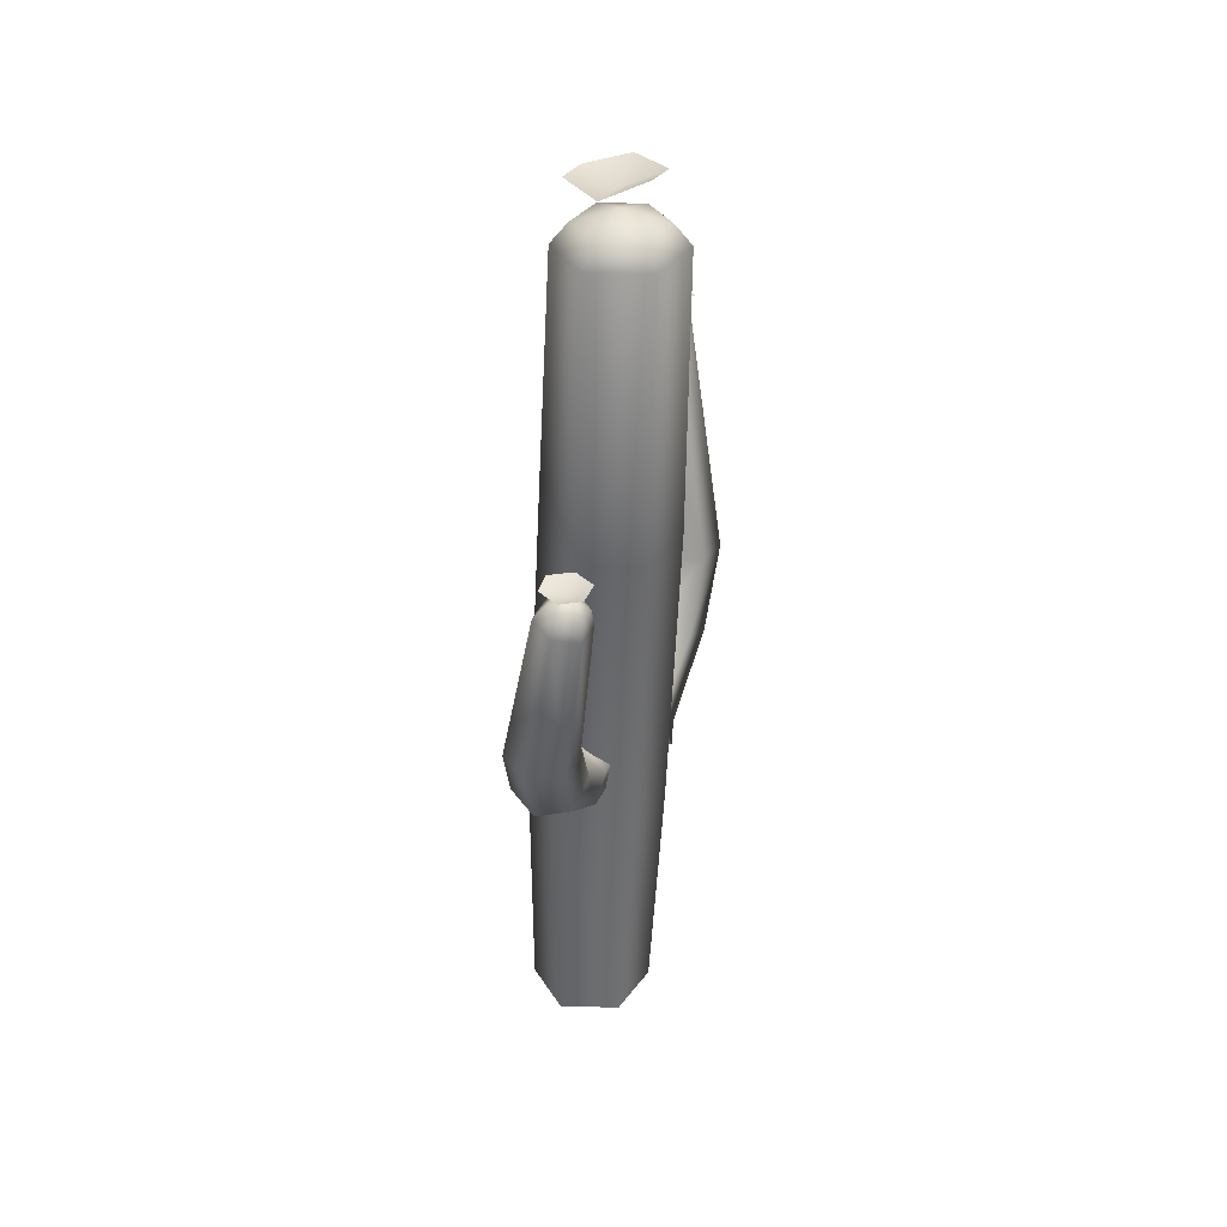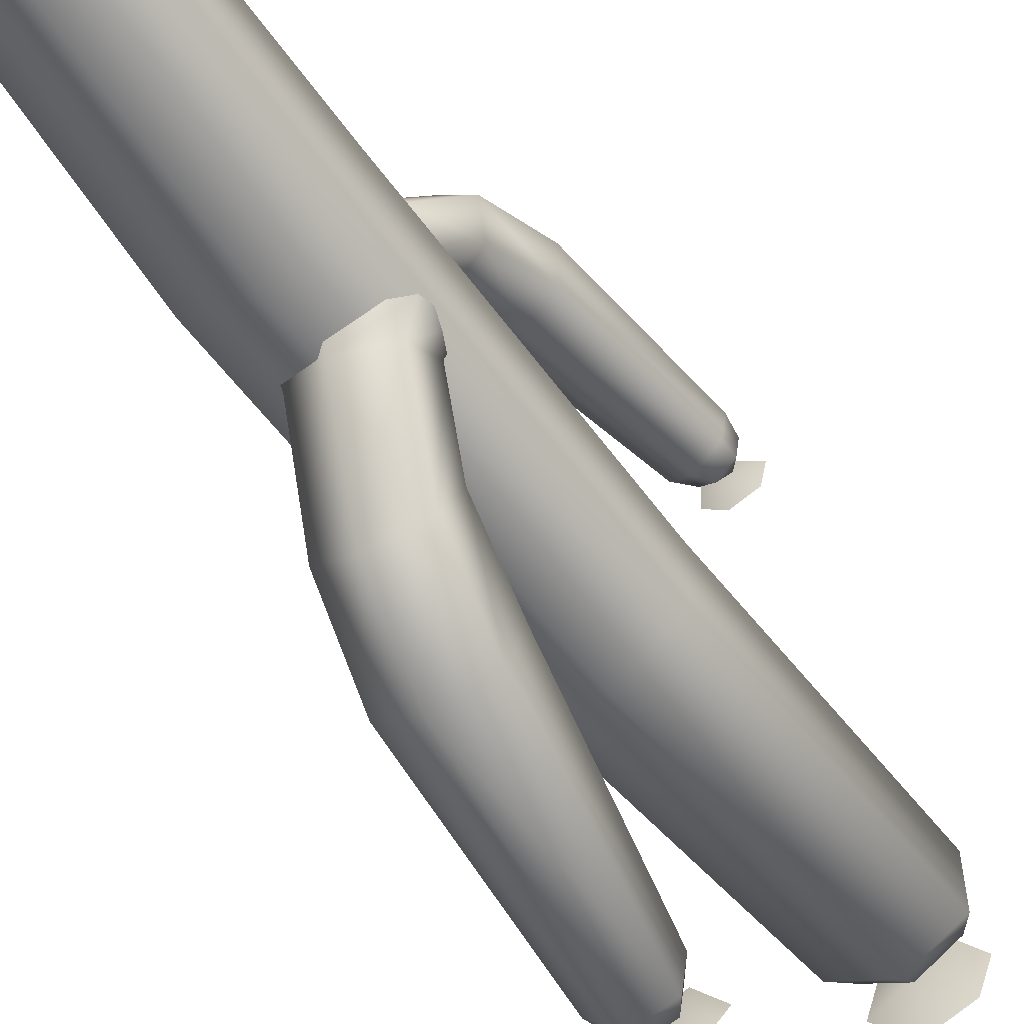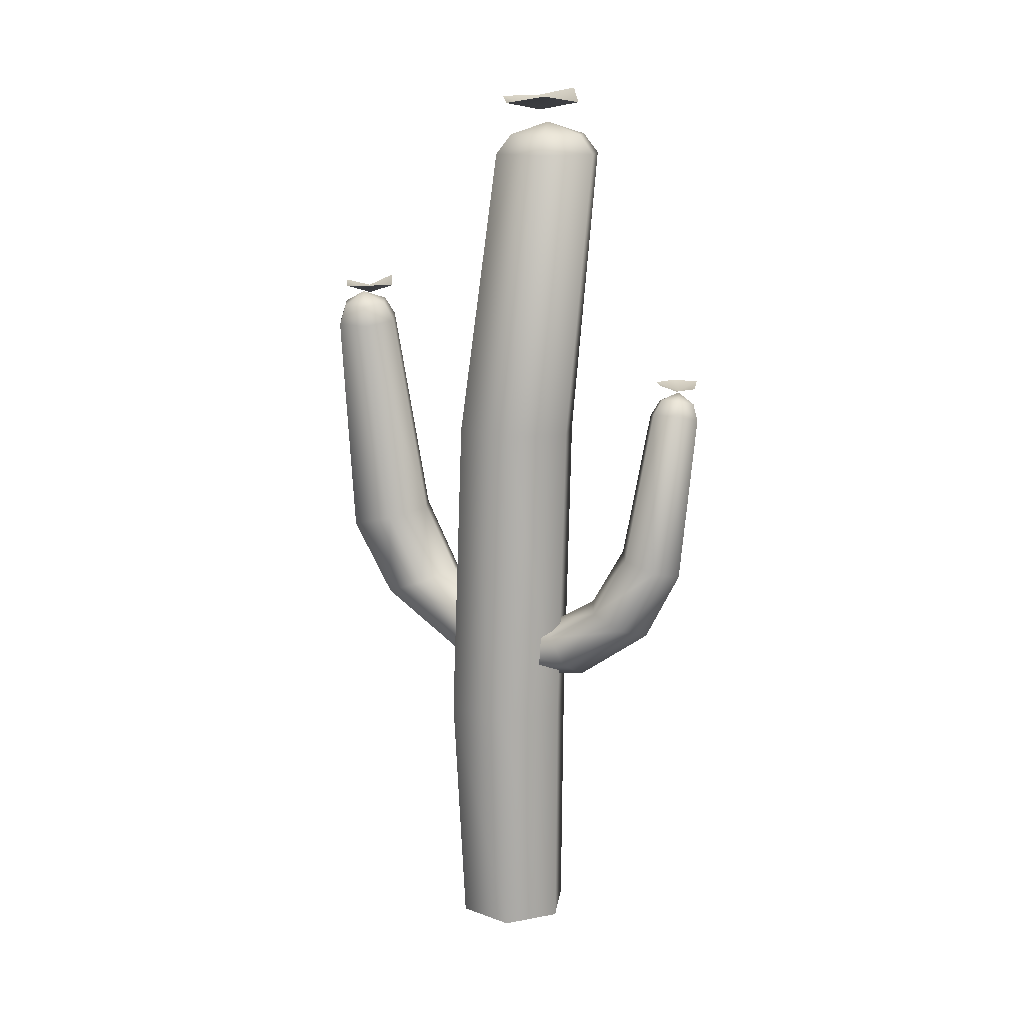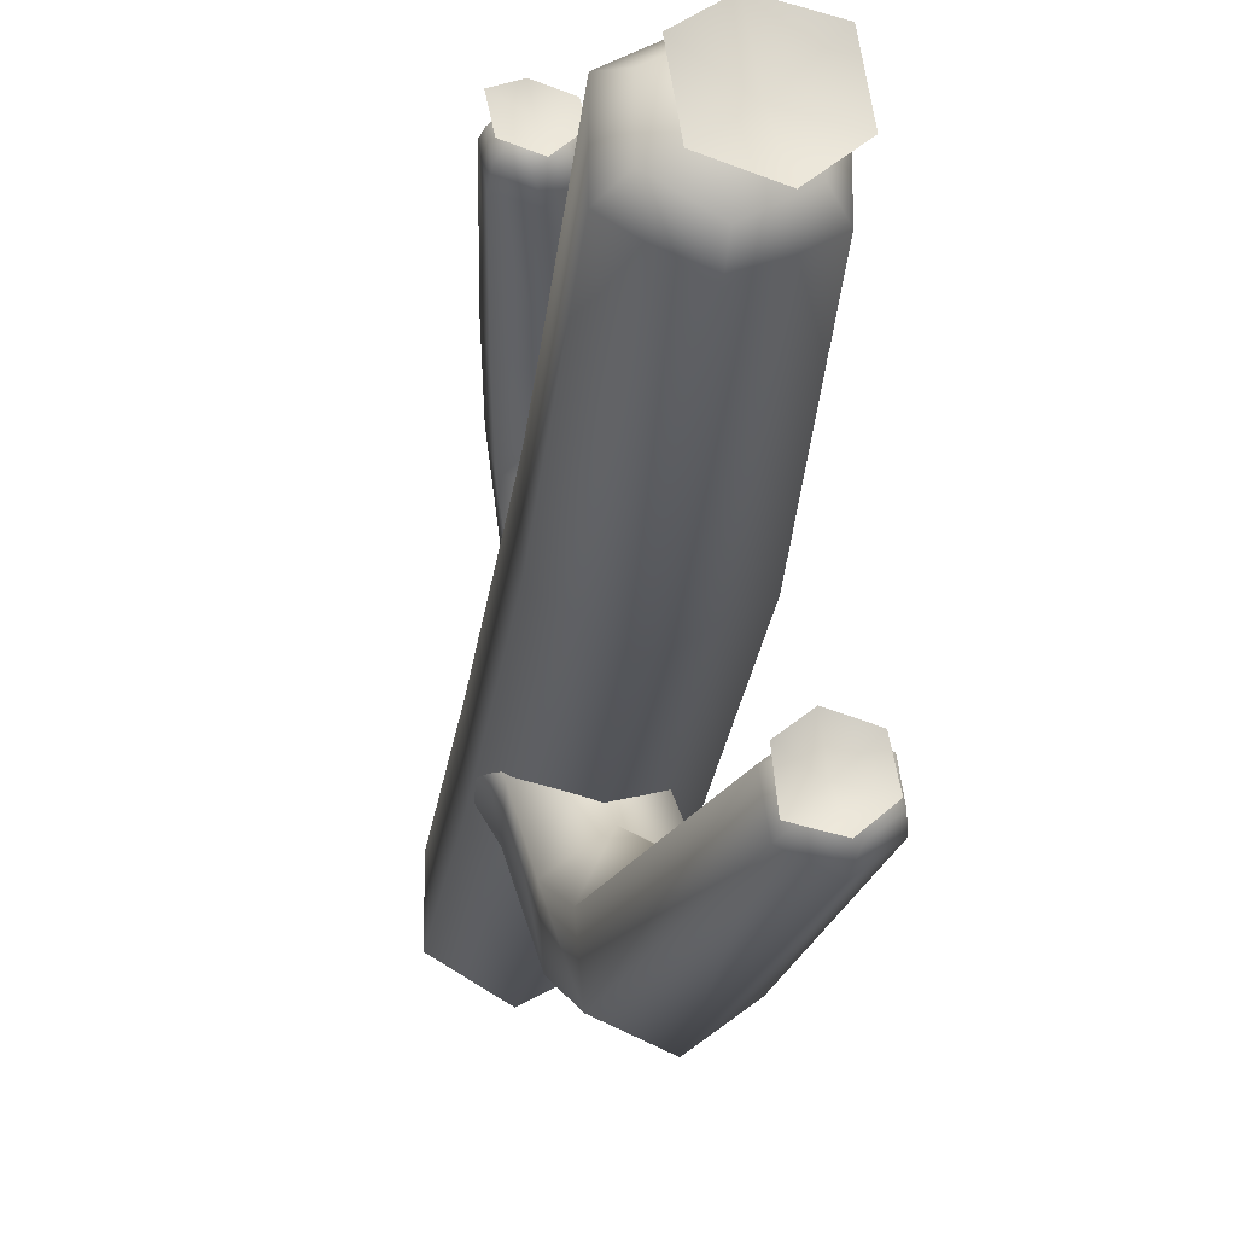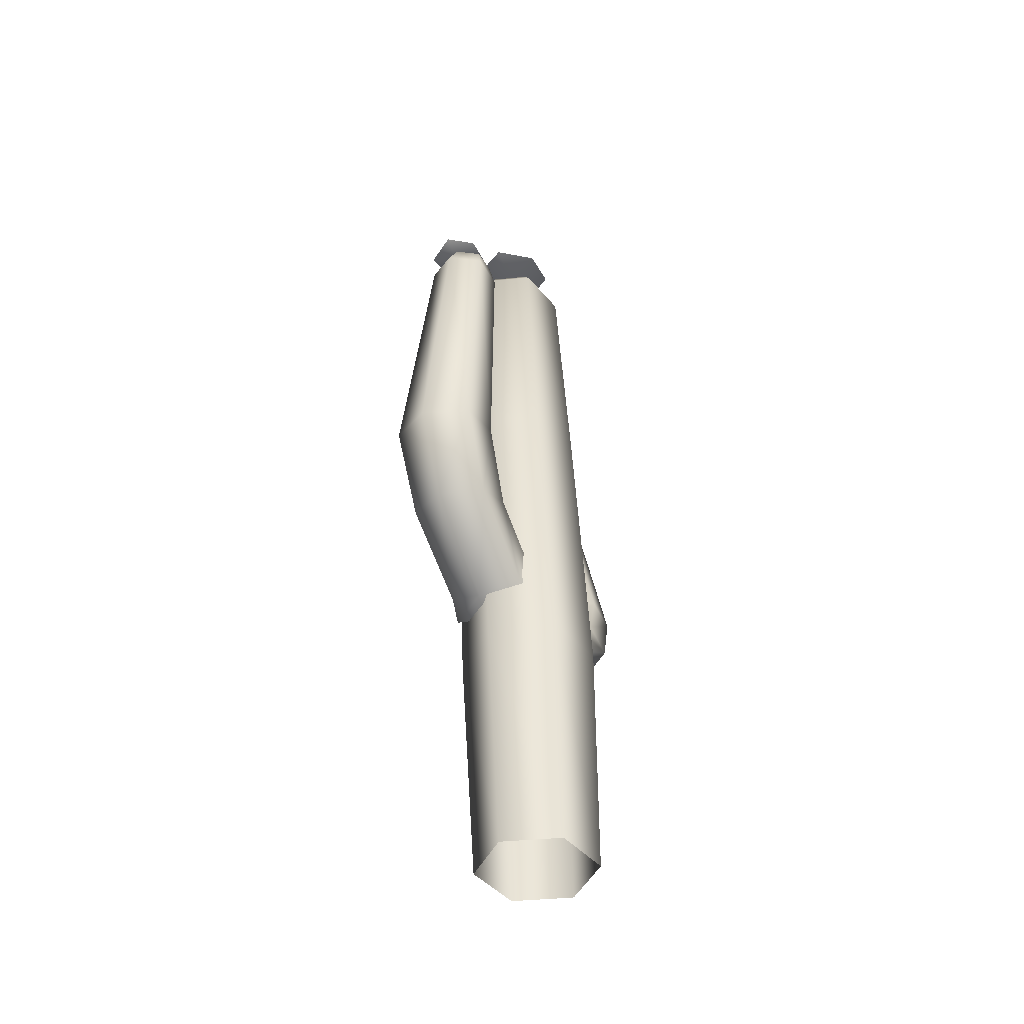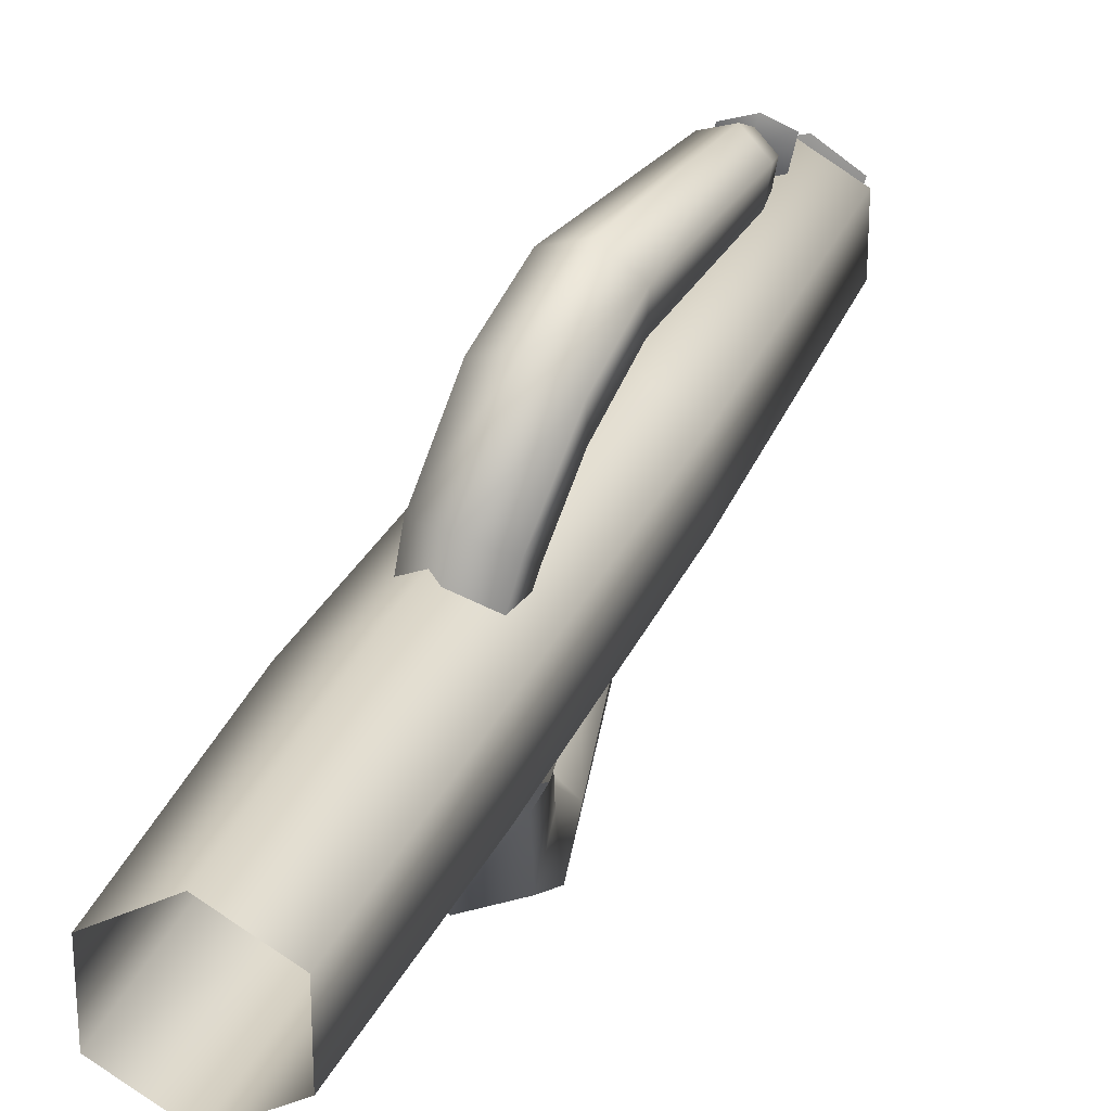
<metadata>
{"format":"obj","ext":"obj","renderer":"f3d","projection":"perspective","resolution":1024,"background":"white","views":[{"elev":35.5,"azim":31.7,"up":"+Y"},{"elev":-56.3,"azim":32.7,"up":"+Z"},{"elev":14.2,"azim":-52.2,"up":"+Y"},{"elev":-22.7,"azim":170.7,"up":"+Z"},{"elev":-43.5,"azim":-143.5,"up":"+Y"},{"elev":27.7,"azim":16.7,"up":"+Z"}]}
</metadata>
<code>
o Cylinder.001_Cylinder.005
v -0.09554 -1e-06 -0.5064
v 0.2525 7.224 -0.2543
v 0.3341 -1e-06 -0.2584
v 0.5542 7.224 -0.08009
v 0.3341 -1e-06 0.2378
v 0.5542 7.224 0.2683
v -0.09554 -1e-06 0.4858
v 0.2525 7.224 0.4425
v -0.5252 -1e-06 0.2378
v -0.04923 7.224 0.2683
v -0.5252 -1e-06 -0.2584
v -0.04923 7.224 -0.08009
v 0.2525 7.058 -0.3916
v 0.6731 7.058 -0.1487
v 0.6731 7.058 0.3369
v 0.2525 7.058 0.5798
v -0.1681 7.058 0.3369
v -0.1681 7.058 -0.1487
v 0.2525 7.33 0.09409
v 0.4109 2.006 -0.3606
v 0.4109 2.006 0.1998
v -0.07379 2.018 0.48
v -0.5585 2.031 0.1998
v -0.5585 2.031 -0.3606
v -0.07379 2.018 -0.6408
v -0.4624 5.695 -1.685
v -0.2742 5.721 -1.611
v -0.2422 5.72 -1.409
v -0.3984 5.695 -1.281
v -0.5866 5.669 -1.355
v -0.6186 5.67 -1.557
v -0.4411 5.538 -1.771
v -0.1787 5.573 -1.668
v -0.1341 5.572 -1.386
v -0.3518 5.536 -1.207
v -0.6142 5.501 -1.31
v -0.6588 5.502 -1.592
v -0.452 5.796 -1.479
v 0.1434 3.615 -1.662
v 0.1985 3.714 -1.284
v -0.1174 3.754 -1.041
v -0.4883 3.696 -1.177
v -0.5434 3.597 -1.556
v -0.2276 3.557 -1.799
v 0.2045 2.99 -1.318
v 0.2527 3.123 -0.9751
v -0.05029 3.18 -0.7527
v -0.4015 3.106 -0.8734
v -0.4497 2.973 -1.216
v -0.1467 2.916 -1.439
v 0.3186 2.539 -0.6356
v 0.3372 2.802 -0.45
v 0.02883 2.925 -0.3079
v -0.2982 2.785 -0.3512
v -0.3169 2.523 -0.5367
v -0.008475 2.4 -0.6789
v 0.4227 2.473 -0.4298
v 0.4385 2.8 -0.2467
v 0.06074 2.954 -0.09526
v -0.3327 2.78 -0.1268
v -0.3484 2.453 -0.3098
v 0.02929 2.299 -0.4613
v 0.601 4.919 1.445
v 0.4567 4.959 1.389
v 0.43 4.962 1.23
v 0.5475 4.925 1.128
v 0.6918 4.885 1.184
v 0.7185 4.882 1.343
v 0.565 4.783 1.512
v 0.3639 4.838 1.434
v 0.3266 4.843 1.212
v 0.4905 4.791 1.07
v 0.6917 4.735 1.148
v 0.7289 4.731 1.37
v 0.6039 5.008 1.283
v 0.05798 3.482 1.414
v 0.02209 3.565 1.141
v 0.2505 3.581 0.9632
v 0.5147 3.515 1.058
v 0.5506 3.432 1.332
v 0.3222 3.416 1.51
v -0.06028 2.935 1.16
v -0.09116 3.054 0.89
v 0.1491 3.088 0.7123
v 0.4201 3.003 0.8042
v 0.451 2.883 1.074
v 0.2108 2.849 1.252
v -0.1895 2.545 0.6231
v -0.1861 2.777 0.4773
v 0.06396 2.868 0.3627
v 0.3106 2.727 0.394
v 0.3071 2.495 0.5398
v 0.05707 2.404 0.6543
v -0.3007 2.415 -0.2297
v -0.2745 2.632 -0.2292
v -0.05885 2.72 -0.2629
v 0.1306 2.591 -0.2971
v 0.1044 2.374 -0.2977
v -0.1112 2.286 -0.264
v 0.05671 4.609 -0.6356
v 0.5281 4.586 -0.3621
v 0.5281 4.586 0.1849
v 0.05671 4.609 0.4584
v -0.4146 4.633 0.1849
v -0.4146 4.633 -0.3621
v 0.1914 7.433 0.05874
v 0.1144 7.548 -0.2941
v -0.1526 7.492 -0.05096
v -0.07563 7.548 0.3018
v 0.2684 7.498 0.4115
v 0.5354 7.617 0.1684
v 0.4584 7.548 -0.1844
v -0.3363 5.773 -1.509
v -0.3874 5.876 -1.743
v -0.5648 5.849 -1.582
v -0.5136 5.861 -1.347
v -0.2851 5.849 -1.275
v -0.1078 5.919 -1.436
v -0.159 5.812 -1.67
v 0.5591 5.03 1.314
v 0.5155 5.095 1.114
v 0.3643 5.095 1.252
v 0.3958 5.057 1.397
v 0.5906 5.057 1.459
v 0.7539 5.095 1.376
v 0.7103 5.095 1.176
f 13 2 4 14
f 14 4 6 15
f 15 6 8 16
f 16 8 10 17
f 8 6 19
f 17 10 12 18
f 18 12 2 13
f 11 24 25 1
f 9 23 24 11
f 7 22 23 9
f 102 21 20 101
f 5 21 22 7
f 2 12 19
f 10 8 19
f 6 4 19
f 12 10 19
f 4 2 19
f 103 22 21 102
f 1 25 20 3
f 104 23 22 103
f 105 24 23 104
f 100 25 24 105
f 3 20 21 5
f 32 26 27 33
f 33 27 28 34
f 34 28 29 35
f 35 29 30 36
f 29 28 38
f 36 30 31 37
f 37 31 26 32
f 44 32 33 39
f 26 31 38
f 30 29 38
f 28 27 38
f 31 30 38
f 27 26 38
f 39 33 34 40
f 40 34 35 41
f 41 35 36 42
f 42 36 37 43
f 43 37 32 44
f 43 44 50 49
f 41 42 48 47
f 39 40 46 45
f 42 43 49 48
f 40 41 47 46
f 44 39 45 50
f 48 49 55 54
f 46 47 53 52
f 50 45 51 56
f 49 50 56 55
f 47 48 54 53
f 45 46 52 51
f 55 56 62 61
f 53 54 60 59
f 51 52 58 57
f 54 55 61 60
f 52 53 59 58
f 56 51 57 62
f 69 63 64 70
f 70 64 65 71
f 71 65 66 72
f 72 66 67 73
f 66 65 75
f 73 67 68 74
f 74 68 63 69
f 81 69 70 76
f 63 68 75
f 67 66 75
f 65 64 75
f 68 67 75
f 64 63 75
f 76 70 71 77
f 77 71 72 78
f 78 72 73 79
f 79 73 74 80
f 80 74 69 81
f 80 81 87 86
f 78 79 85 84
f 76 77 83 82
f 79 80 86 85
f 77 78 84 83
f 81 76 82 87
f 85 86 92 91
f 83 84 90 89
f 87 82 88 93
f 86 87 93 92
f 84 85 91 90
f 82 83 89 88
f 92 93 99 98
f 90 91 97 96
f 88 89 95 94
f 91 92 98 97
f 89 90 96 95
f 93 88 94 99
f 101 20 25 100
f 14 101 100 13
f 13 100 105 18
f 18 105 104 17
f 17 104 103 16
f 16 103 102 15
f 15 102 101 14
f 106 112 111
f 106 110 109
f 106 107 112
f 106 111 110
f 106 109 108
f 106 108 107
f 113 119 118
f 113 117 116
f 113 114 119
f 113 118 117
f 113 116 115
f 113 115 114
f 120 126 125
f 120 124 123
f 120 121 126
f 120 125 124
f 120 123 122
f 120 122 121

</code>
